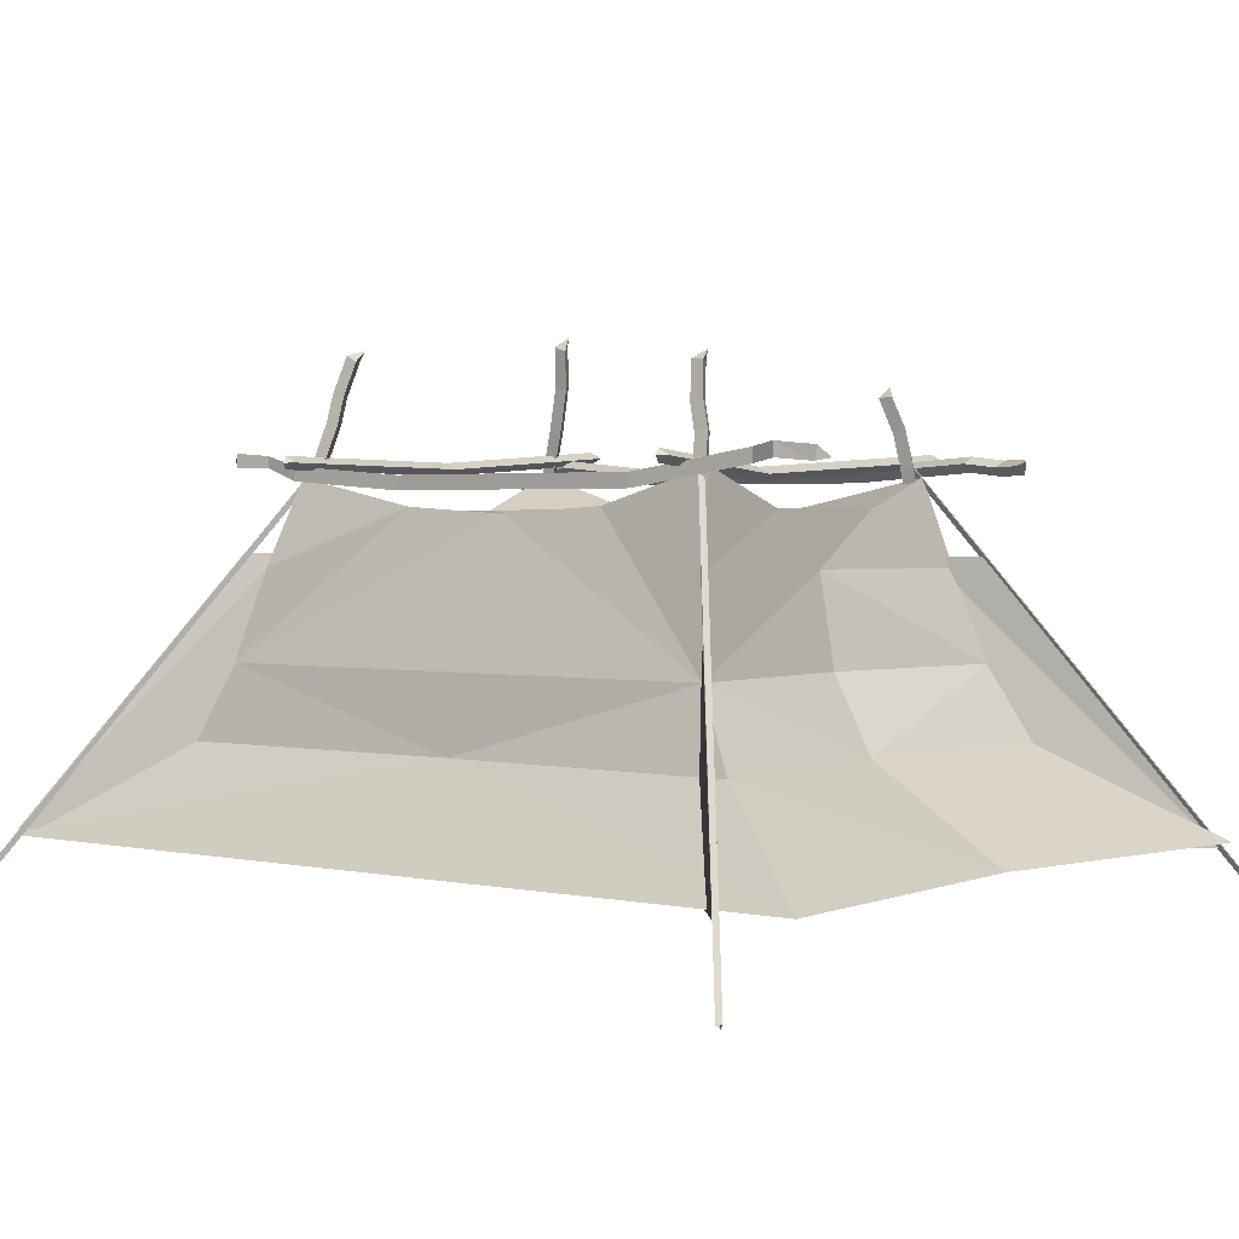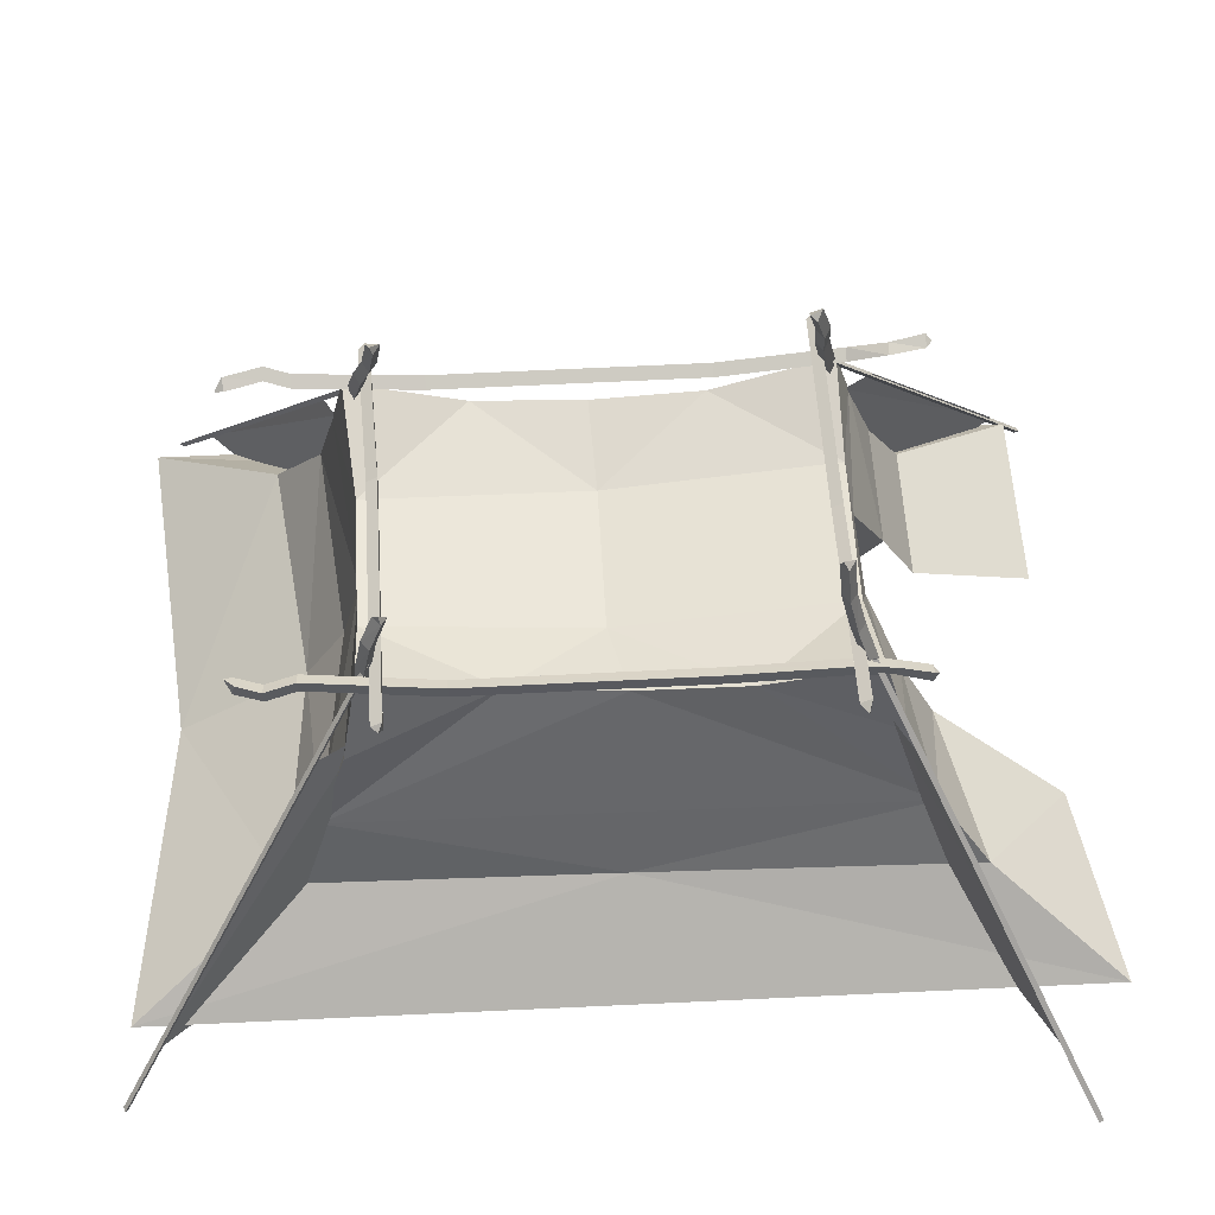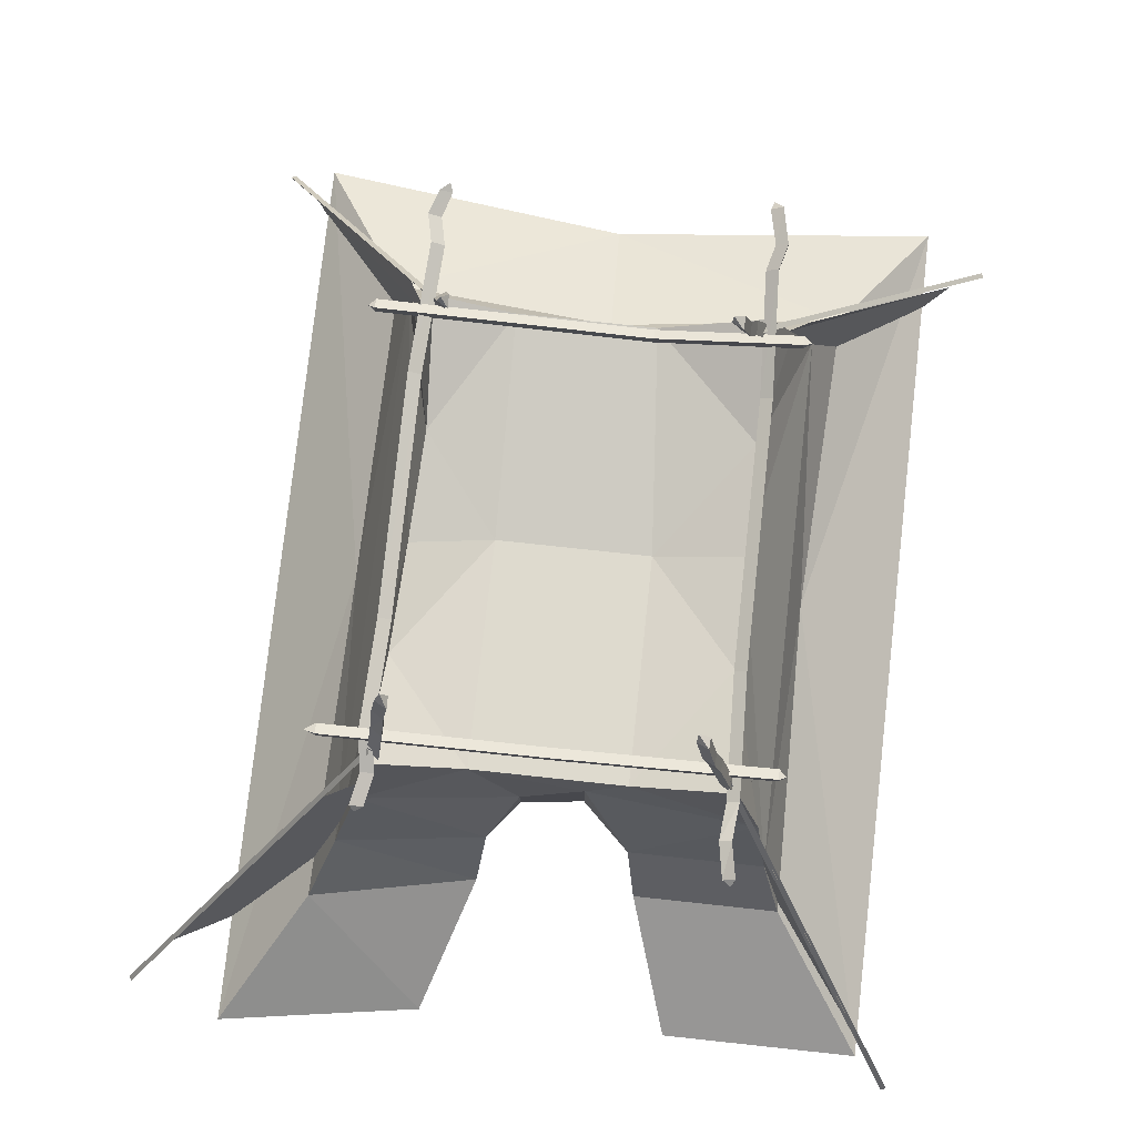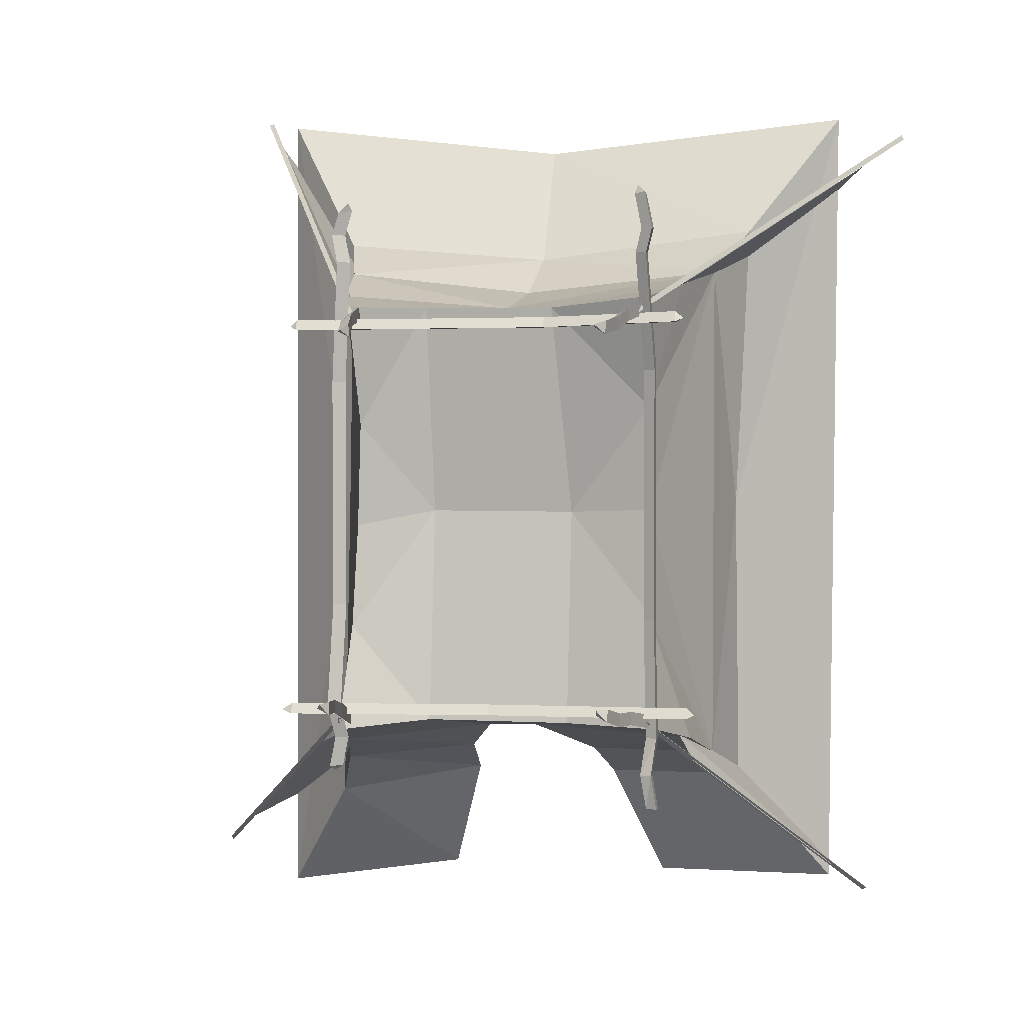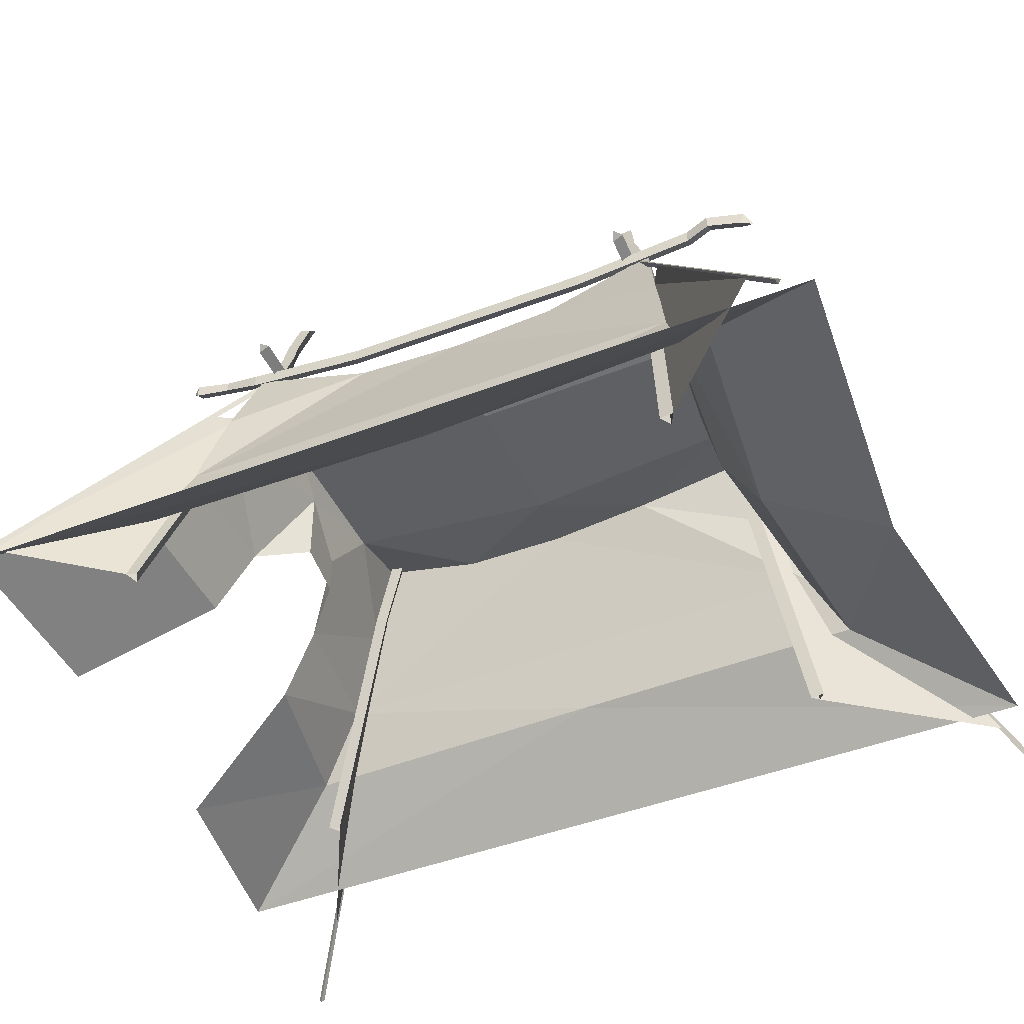
<metadata>
{"format":"obj","ext":"obj","renderer":"f3d","projection":"perspective","resolution":1024,"background":"white","views":[{"elev":1.9,"azim":-50.5,"up":"+Y"},{"elev":56.0,"azim":86.8,"up":"+Y"},{"elev":78.2,"azim":-173.9,"up":"+Y"},{"elev":3.0,"azim":-168.4,"up":"+Z"},{"elev":-44.1,"azim":-65.9,"up":"+Y"}]}
</metadata>
<code>
o NW_MISC_BIG_TENT_430P
v -0.2314 1.335 -1.534
v 0.08287 -0.7606 5.598
v 3.661 -0.7606 -4.196
v -1.966 1.944 3.746
v -3.631 -0.7606 5.966
v 3.601 -0.7606 6.01
v -1.381 -0.7606 -3.839
v -2.435 0.1966 1.081
v 0.9991 2.222 1.036
v 2.416 0.9871 -2.203
v 2.629 0.1966 0.9009
v 2.566 2.085 -1.906
v 4.332 -0.7625 -3.387
v 1.838 4.394 -1.07
v 1.034 2.517 3.467
v 2.291 2.055 3.933
v 3.82 -0.8514 5.741
v 2.306 -0.8933 3.875
v -2.263 2.975 -1.271
v 0.1848 2.945 -1.215
v 2.549 3.029 -1.357
v -2.146 2.087 -1.943
v -3.616 -0.6827 -3.692
v -1.295 4.108 -1.088
v 1.402 -0.7606 -3.839
v 2.398 -0.8232 -2.353
v -3.572 -0.7606 -3.839
v -2.139 2.101 3.837
v -3.945 -0.7913 5.366
v -1.245 3.976 3.23
v -2.59 0.1966 4.487
v -2.086 1.944 -1.687
v -2.533 -0.7913 4.045
v 1.764 3.742 3.188
v 0.08628 0.9871 3.705
v 0.8768 0.1966 -2.391
v 1.954 2.543 -0.3567
v -2.622 -0.7336 -2.331
v -0.6822 2.222 1.036
v -2.124 2.988 3.322
v 2.496 3.005 3.323
v -0.4609 2.911 3.226
v -0.8772 0.1966 -2.391
v -1.66 2.543 -0.1381
v -0.4878 2.517 3.467
v -1.587 2.953 4.856
v -1.639 2.777 -0.2045
v -1.816 2.953 -1.563
v 2.198 1.944 3.646
v 2.341 0.9871 3.958
v -2.243 0.9871 -1.992
v -2.243 0.9871 3.946
v 2.714 0.1966 -2.764
v -1.66 2.543 2.3
v -1.66 2.472 1.081
v 1.843 2.543 2.079
v 1.898 2.472 0.8612
v -2.486 0.1966 -2.391
v 2.565 0.1966 4.368
v 0.04547 0.1966 4.156
v 2.168 1.944 -1.831
v 0.9991 2.519 -1.471
v -0.2314 2.218 -1.534
v 0.1584 1.944 3.483
v 1.87 2.977 4.698
v 2.12 3.064 -1.285
v 2.086 2.832 -2.067
v -0.7564 0.9871 -1.992
v 0.4512 1.324 -1.613
v 1.969 2.029 -1.597
v 0.7899 0.9871 -1.992
v 1.813 3.84 -1.242
v -0.6822 2.519 -1.471
v 1.771 2.886 3.312
v 2.016 2.055 3.471
v -1.449 3.482 3.182
v 1.973 3.404 -1.265
v 0.4512 1.787 -1.613
v -1.791 2.837 -1.471
v -1.676 2.901 3.576
v 2.054 2.836 4.319
v 2.033 2.901 -1.573
v 1.913 2.837 3.479
v -1.77 2.853 2.73
v -1.96 2.087 -1.612
v -1.891 2.101 3.702
v -1.412 4.068 -1.225
v 1.754 4.293 -1.2
v -1.359 3.884 3.122
v 1.966 2.85 4.621
v -1.684 3.069 4.772
v 1.683 3.619 3.106
v 2.525 -0.7625 -2.417
v 2.097 2.085 -1.663
v -2.619 -0.6827 -2.477
v -2.53 -0.8042 3.892
v -1.839 2.942 -2.378
v -1.685 2.877 -1.567
v 2.431 -0.8514 3.945
v 2.546 3.167 -1.357
v -1.827 2.055 -1.54
v -2.03 3.057 3.281
v 2.396 -0.7721 -2.499
v 2.308 -0.8806 4.028
v -2.488 -0.7202 -2.407
v -1.579 3.354 -1.198
v -1.639 3.033 4.356
v -1.77 2.702 -0.21
v -2.183 2.91 -1.311
v -0.4594 2.842 3.345
v -2.403 -0.81 3.971
v -1.795 3.023 -2.438
v 2.569 3.006 3.242
v -1.77 2.939 -1.991
v -1.762 2.077 3.628
v 0.182 3.013 -1.334
v 1.935 2.875 -0.05491
v -1.577 2.988 3.447
v -4.405 -1.52 5.83
v -1.552 2.951 3.406
v 4.215 -1.449 6.137
v 1.826 3.059 3.315
v 4.173 -1.486 6.112
v -4.028 -1.449 -4.139
v -1.653 3.059 -1.306
v -3.987 -1.486 -4.114
v 4.829 -1.52 -3.847
v 1.99 2.988 -1.478
v 1.966 2.951 -1.437
v 1.784 3.022 3.29
v -4.38 -1.558 5.788
v -1.611 3.022 -1.281
v 4.805 -1.558 -3.805
v -1.695 2.91 4.082
v 2.078 2.947 2.589
v 1.935 2.875 2.589
v -1.639 3.014 -1.987
v -1.597 3.056 -1.33
v 4.159 -1.452 6.161
v 1.77 3.056 3.339
v 4.853 -1.523 -3.79
v 2.014 2.985 -1.422
v -1.601 2.985 3.391
v -3.972 -1.452 -4.163
v -4.428 -1.523 5.773
v 1.74 3.319 3.384
v 2.67 3.101 -1.318
v 2.063 2.994 4.327
v 2.069 2.788 -0.04996
v 1.982 2.877 3.995
v -1.77 3.108 4.351
v -1.77 2.957 4.36
v 1.921 2.851 -1.661
v 2.112 2.905 -1.279
v 1.978 2.993 -1.282
v 1.848 2.964 3.999
v 1.688 3.638 3.256
v 2.057 2.794 -1.658
v 2.136 2.915 -2.013
v 2.127 2.756 -2.007
v 1.759 4.247 -1.057
v -1.393 3.215 3.365
v -1.366 3.875 3.272
v -1.42 3.998 -1.092
v -1.77 3.06 -1.984
v -1.839 3.093 -2.371
v -1.77 2.702 2.73
v 1.832 2.934 4.607
v -1.639 2.777 2.73
v -1.695 3.061 4.074
v 1.92 2.923 4.32
v -1.89 2.077 3.549
v -1.684 2.924 4.739
v -1.283 4.021 -1.162
v -1.234 3.867 3.199
v 1.994 2.843 -2.01
v 1.81 3.657 3.17
v 1.974 3.002 4.592
v 2.064 2.923 -1.664
v -0.4604 2.773 3.226
v -1.708 3.017 -2.375
v 1.885 4.306 -1.126
v 2.494 3.074 3.204
v -1.554 2.997 4.755
v -2.186 3.047 -1.311
v -2.028 2.988 3.4
v 1.991 3.036 4.002
v -2.184 2.979 -1.192
v 1.813 3.835 -1.087
v -1.505 3.676 -1.334
v 1.865 3.32 3.3
v 2.495 2.937 3.204
v -1.448 3.514 3.334
v 2.548 3.098 -1.238
v -2.029 2.919 3.281
v 1.891 2.008 3.401
v 1.891 2.032 3.554
v 1.896 2.931 3.383
v -1.372 3.648 -1.261
v -1.447 3.358 -1.277
v -1.319 3.486 3.26
v 0.1854 2.876 -1.334
v 1.941 3.874 -1.162
v -1.816 2.802 -1.57
v -1.564 2.986 4.078
v -1.504 3.643 -1.183
v 1.968 2.07 -1.746
v -1.521 3.243 3.438
v 2.078 2.947 -0.05985
v 2.069 2.788 2.589
v 1.74 3.266 3.24
v -1.96 2.046 -1.463
v 1.845 3.385 -1.35
v -1.58 3.387 -1.349
v -1.77 2.852 -0.1991
v -1.522 3.211 3.287
v 1.771 2.918 3.464
v 1.845 3.353 -1.198
f 1 68 63
f 68 1 63
f 69 1 63
f 1 69 63
f 63 78 69
f 78 71 69
f 78 63 69
f 71 78 69
f 93 207 94
f 103 70 207
f 21 20 202
f 100 202 116
f 95 212 85
f 38 101 212
f 111 172 115
f 96 86 172
f 104 75 197
f 99 196 75
f 183 180 42
f 192 110 180
f 215 108 167
f 47 215 84
f 149 209 135
f 209 117 136
f 207 70 218
f 70 77 218
f 75 74 198
f 18 197 196
f 115 216 162
f 172 86 208
f 94 213 77
f 77 72 203
f 117 210 136
f 209 136 135
f 47 84 169
f 215 167 84
f 101 214 200
f 85 106 214
f 203 72 88
f 72 161 88
f 201 76 89
f 76 163 89
f 171 81 90
f 81 178 90
f 84 134 170
f 108 169 167
f 74 146 211
f 198 74 211
f 26 93 94
f 103 26 70
f 26 94 70
f 70 94 77
f 95 38 212
f 38 105 101
f 96 33 86
f 33 111 115
f 98 215 47
f 181 165 137
f 48 204 108
f 166 114 165
f 99 18 196
f 18 104 197
f 100 21 202
f 21 194 20
f 105 85 101
f 101 85 214
f 110 102 186
f 42 195 102
f 93 103 207
f 104 99 75
f 105 95 85
f 212 101 200
f 190 206 164
f 107 91 184
f 169 84 170
f 204 47 108
f 108 47 169
f 116 109 185
f 202 20 188
f 41 42 110
f 110 42 102
f 111 96 172
f 97 181 137
f 166 97 114
f 192 41 110
f 41 183 42
f 97 137 114
f 204 98 47
f 33 115 86
f 86 115 162
f 194 116 20
f 20 116 185
f 66 155 117
f 117 149 210
f 152 107 184
f 151 152 173
f 149 135 210
f 210 135 187
f 136 150 156
f 135 136 156
f 137 48 98
f 114 137 98
f 211 146 157
f 197 75 198
f 147 21 100
f 194 100 116
f 81 148 178
f 135 156 187
f 155 149 117
f 154 209 149
f 156 150 81
f 150 148 81
f 107 151 91
f 151 173 91
f 170 134 152
f 134 107 152
f 155 154 149
f 179 155 66
f 158 179 66
f 176 158 153
f 153 154 155
f 179 153 155
f 156 81 171
f 187 156 171
f 146 177 157
f 34 92 157
f 153 158 154
f 158 66 154
f 159 176 153
f 160 179 158
f 67 159 160
f 176 160 158
f 14 88 161
f 218 77 203
f 86 162 208
f 201 89 175
f 30 89 163
f 193 201 175
f 206 174 164
f 24 87 164
f 137 165 48
f 165 204 48
f 112 97 166
f 181 166 165
f 84 167 134
f 167 205 134
f 148 168 178
f 65 168 90
f 169 170 205
f 167 169 205
f 205 170 151
f 170 152 151
f 171 90 168
f 148 171 168
f 115 172 216
f 172 208 216
f 152 184 173
f 46 91 173
f 24 174 87
f 24 164 174
f 30 175 89
f 30 163 175
f 67 160 176
f 67 176 159
f 34 177 92
f 34 157 177
f 65 90 178
f 65 178 168
f 160 159 179
f 159 153 179
f 42 180 195
f 180 110 186
f 112 166 181
f 112 181 97
f 14 182 88
f 14 161 182
f 113 183 41
f 183 192 180
f 46 184 91
f 46 173 184
f 20 185 188
f 19 185 109
f 180 186 195
f 40 186 102
f 150 187 148
f 187 171 148
f 19 188 185
f 19 109 188
f 72 189 161
f 189 182 161
f 199 190 87
f 190 164 87
f 191 92 177
f 146 191 177
f 113 192 183
f 113 41 192
f 76 193 163
f 193 175 163
f 147 100 194
f 147 194 21
f 40 102 195
f 40 195 186
f 75 196 74
f 196 217 74
f 196 197 217
f 197 198 217
f 198 211 191
f 217 198 191
f 199 87 174
f 206 199 174
f 200 190 199
f 106 200 199
f 162 76 201
f 208 162 201
f 116 202 109
f 202 188 109
f 203 88 182
f 189 203 182
f 165 114 204
f 114 98 204
f 205 151 107
f 134 205 107
f 214 106 206
f 106 199 206
f 94 207 213
f 207 218 213
f 216 208 193
f 208 201 193
f 154 66 209
f 66 117 209
f 136 210 150
f 210 187 150
f 191 211 92
f 211 157 92
f 85 212 106
f 212 200 106
f 77 213 72
f 213 189 72
f 200 214 190
f 214 206 190
f 98 48 215
f 48 108 215
f 162 216 76
f 216 193 76
f 74 217 146
f 217 191 146
f 213 218 189
f 218 203 189
f 3 11 6
f 11 3 6
f 60 2 31
f 2 60 31
f 8 5 27
f 5 8 27
f 31 5 2
f 5 31 2
f 59 2 6
f 2 59 6
f 27 58 8
f 58 27 8
f 8 5 31
f 51 8 52
f 5 8 31
f 8 51 52
f 52 55 51
f 55 52 51
f 3 11 53
f 11 3 53
f 61 62 78
f 62 61 78
f 59 6 11
f 50 11 10
f 6 59 11
f 11 50 10
f 10 57 50
f 57 10 50
f 45 54 39
f 54 45 39
f 53 3 25
f 3 53 25
f 58 7 27
f 7 58 27
f 31 52 8
f 52 31 60
f 52 31 8
f 31 52 60
f 79 73 44
f 73 79 44
f 7 58 43
f 58 7 43
f 64 52 35
f 52 64 35
f 59 2 60
f 2 59 60
f 25 36 53
f 36 71 10
f 36 25 53
f 71 36 10
f 10 37 57
f 37 10 57
f 9 73 62
f 73 9 62
f 9 73 39
f 9 39 45
f 73 9 39
f 39 9 45
f 43 51 68
f 51 43 68
f 55 44 51
f 44 39 73
f 44 55 51
f 39 44 73
f 45 15 9
f 15 45 9
f 35 64 50
f 64 35 50
f 83 49 56
f 15 64 49
f 49 83 56
f 64 15 49
f 49 50 56
f 50 49 64
f 50 49 56
f 49 50 64
f 32 51 44
f 32 68 51
f 51 32 44
f 68 32 51
f 52 54 55
f 52 64 4
f 54 52 55
f 64 52 4
f 10 53 36
f 53 10 11
f 53 10 36
f 10 53 11
f 52 4 54
f 45 54 80
f 4 52 54
f 54 45 80
f 39 44 55
f 39 55 54
f 44 39 55
f 55 39 54
f 57 56 50
f 56 9 15
f 56 57 50
f 9 56 15
f 9 57 37
f 9 56 57
f 57 9 37
f 56 9 57
f 51 58 8
f 51 43 58
f 58 51 8
f 43 51 58
f 50 59 11
f 50 60 59
f 59 50 11
f 60 50 59
f 60 35 52
f 60 50 35
f 35 60 52
f 50 60 35
f 61 10 71
f 10 61 37
f 10 61 71
f 61 10 37
f 62 37 82
f 37 62 9
f 37 62 82
f 62 37 9
f 68 32 63
f 62 78 63
f 32 68 63
f 78 62 63
f 45 4 64
f 64 15 45
f 4 45 64
f 15 64 45
f 71 78 61
f 78 71 61
f 73 63 32
f 63 73 62
f 63 73 32
f 73 63 62
f 79 32 44
f 32 79 73
f 32 79 44
f 79 32 73
f 54 4 80
f 4 45 80
f 4 54 80
f 45 4 80
f 61 62 82
f 37 61 82
f 62 61 82
f 61 37 82
f 49 83 15
f 15 83 56
f 83 49 15
f 83 15 56
f 119 120 118
f 145 118 143
f 121 123 130
f 139 121 122
f 126 144 138
f 124 126 132
f 127 129 128
f 141 128 142
f 121 130 122
f 139 122 140
f 131 145 143
f 119 131 120
f 126 138 132
f 124 132 125
f 127 133 129
f 141 127 128
f 144 125 138
f 123 139 140
f 123 140 130
f 133 141 142
f 133 142 129
f 131 143 120
f 144 124 125
f 145 119 118
f 99 75 17
f 75 99 17
f 93 94 13
f 94 93 13
f 86 29 33
f 29 86 33
f 23 85 95
f 85 23 95
f 94 13 12
f 13 94 12
f 17 75 16
f 75 17 16
f 23 22 85
f 22 23 85
f 29 28 86
f 28 29 86

</code>
